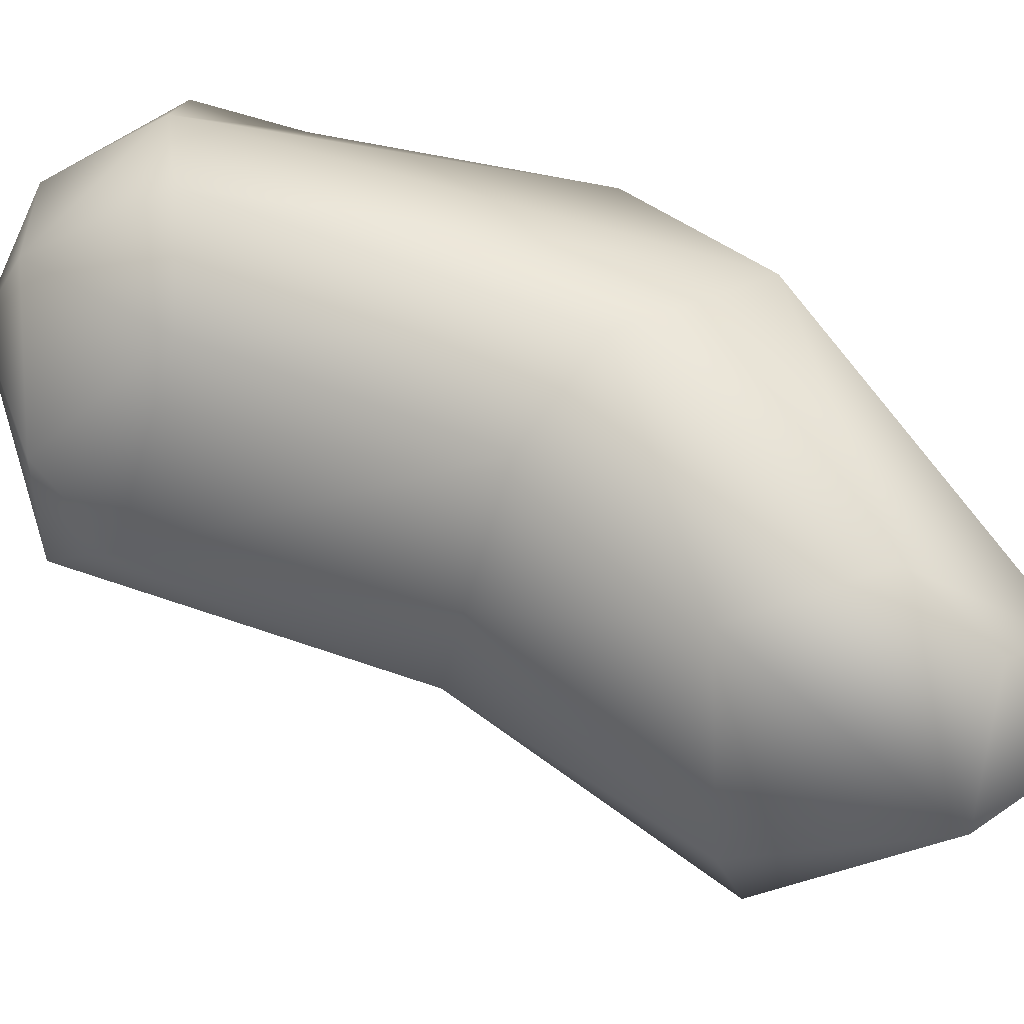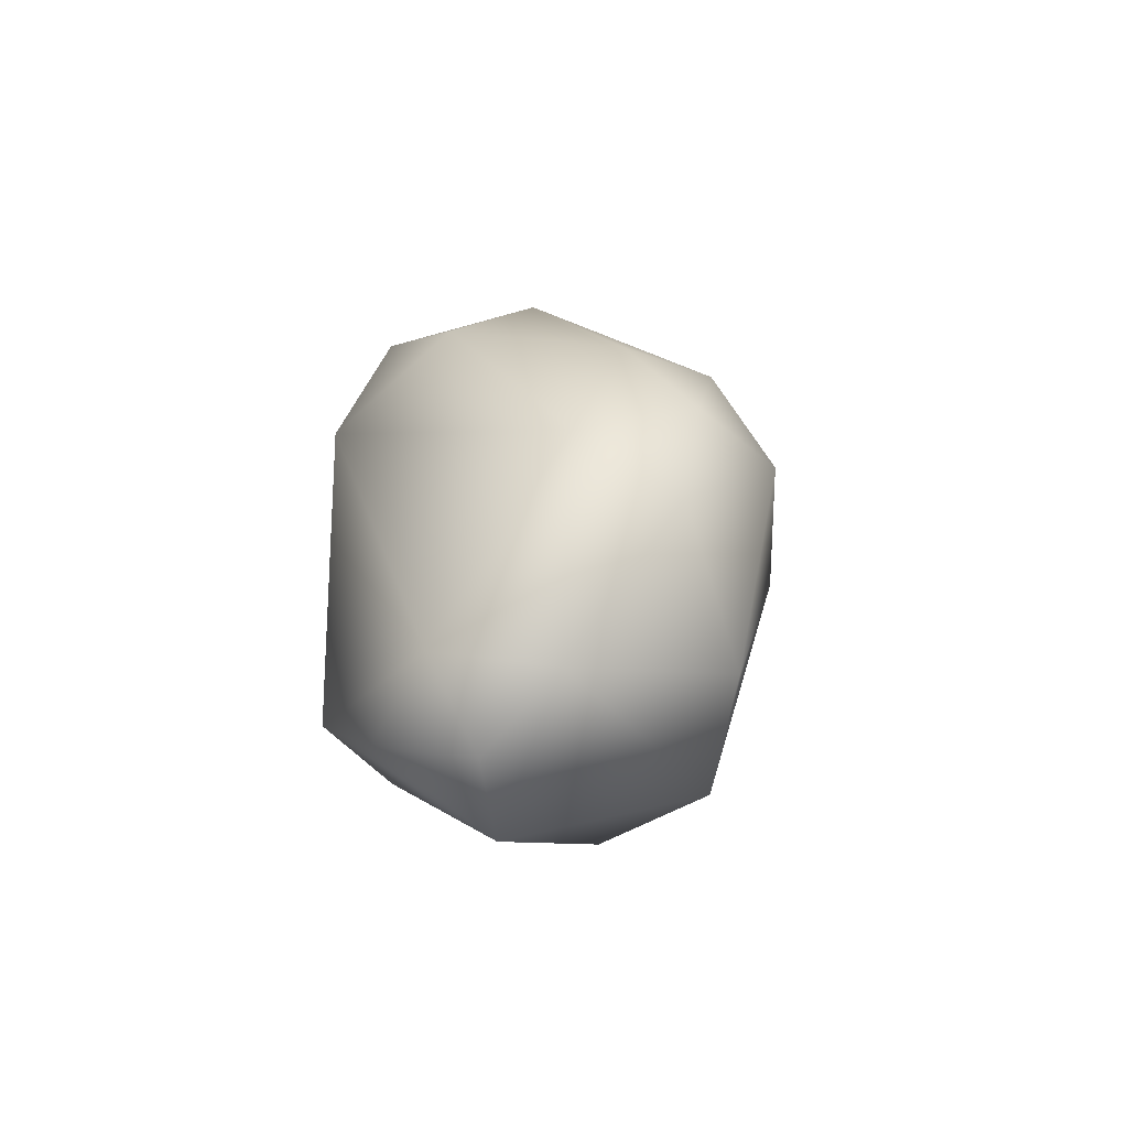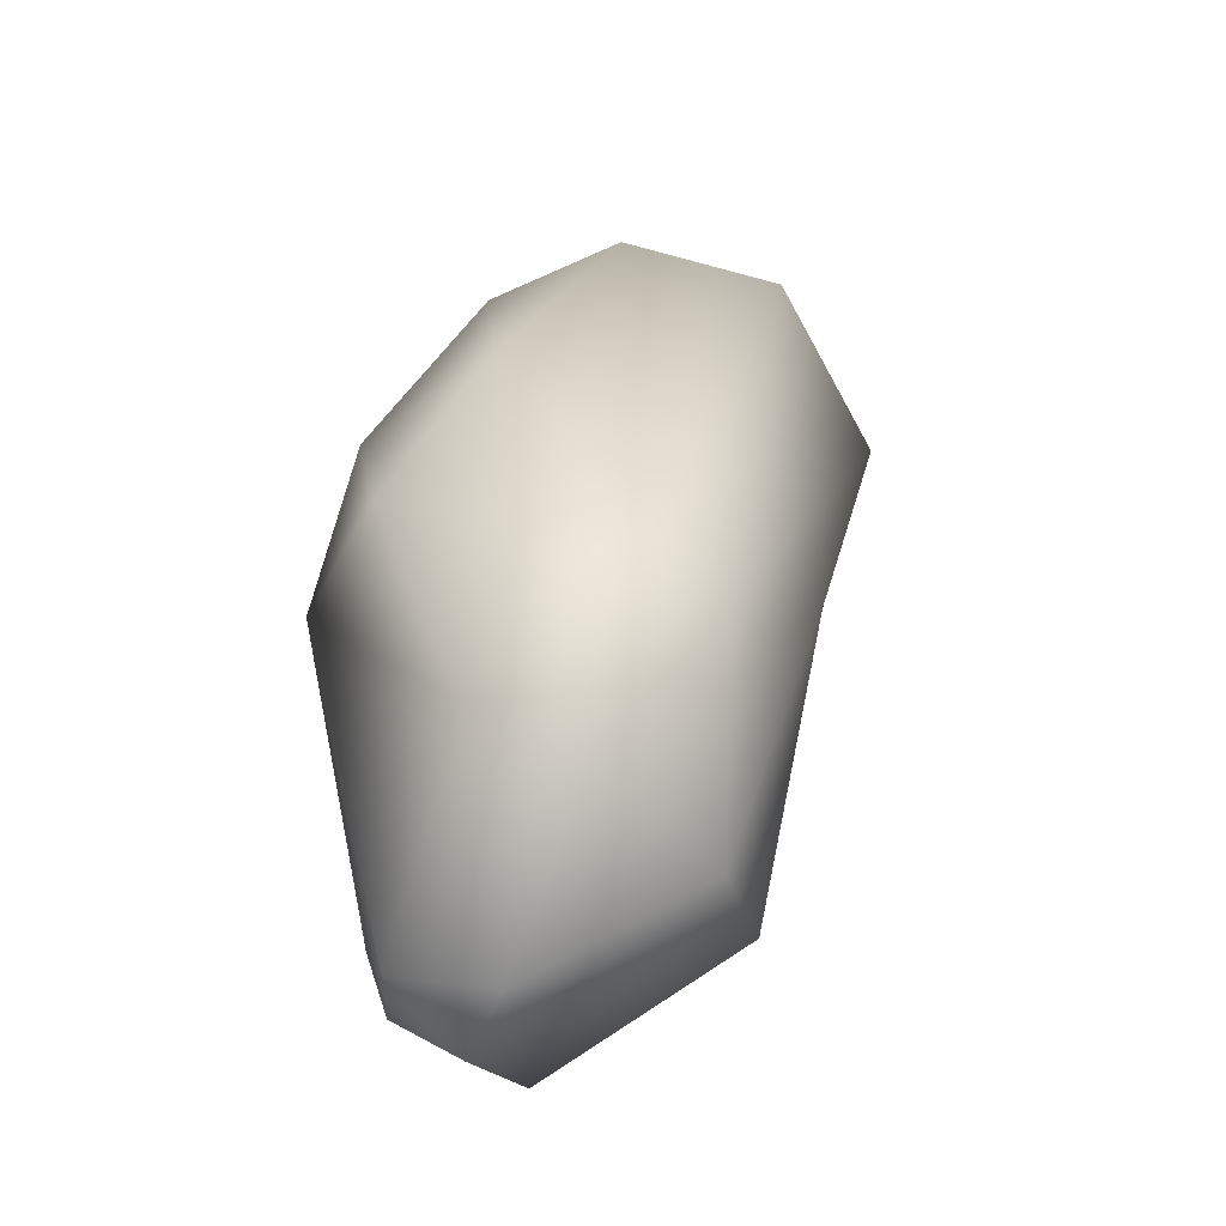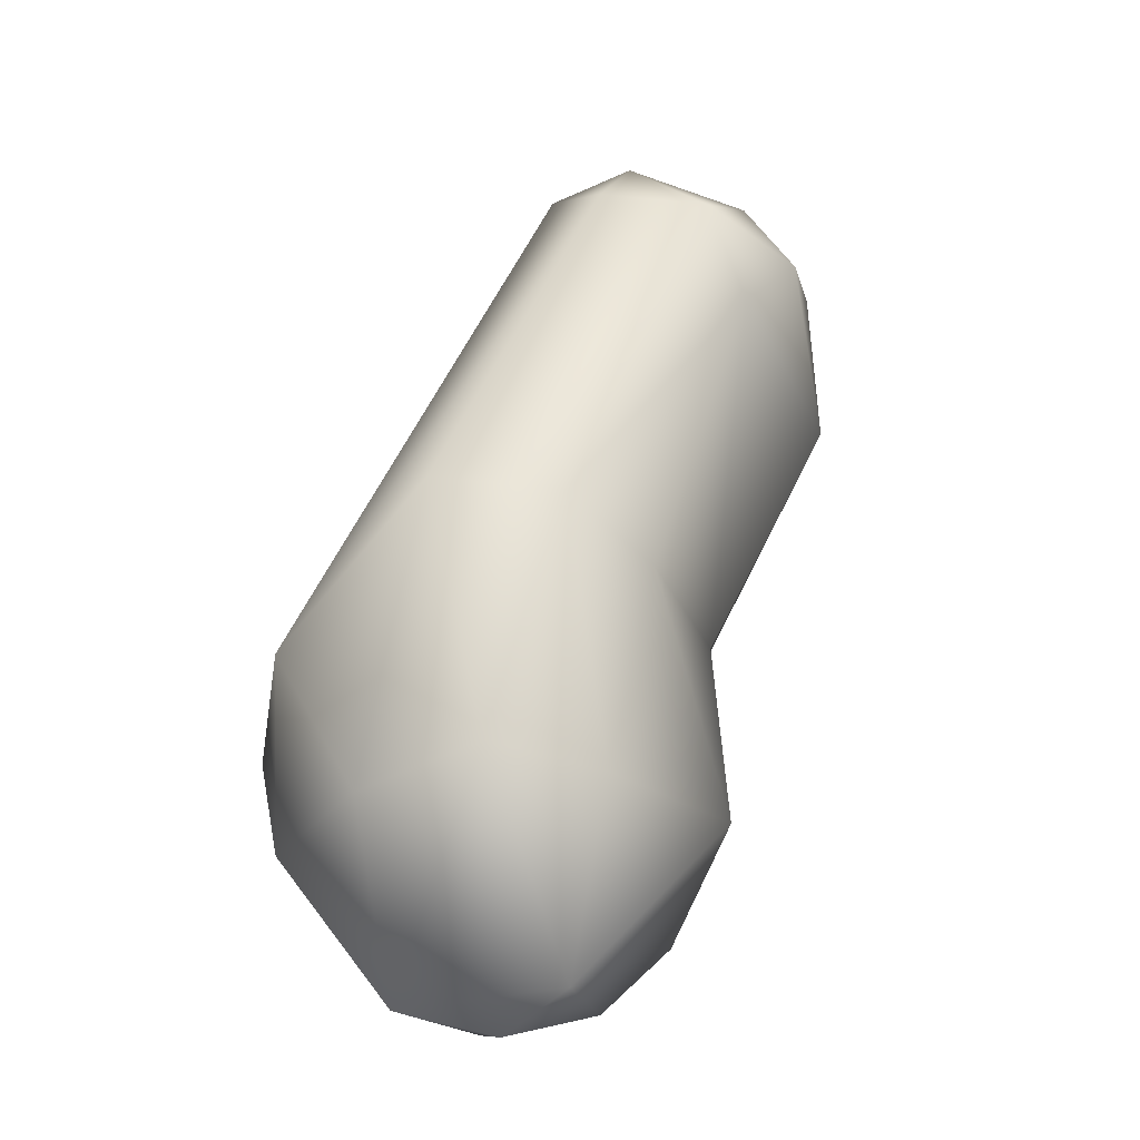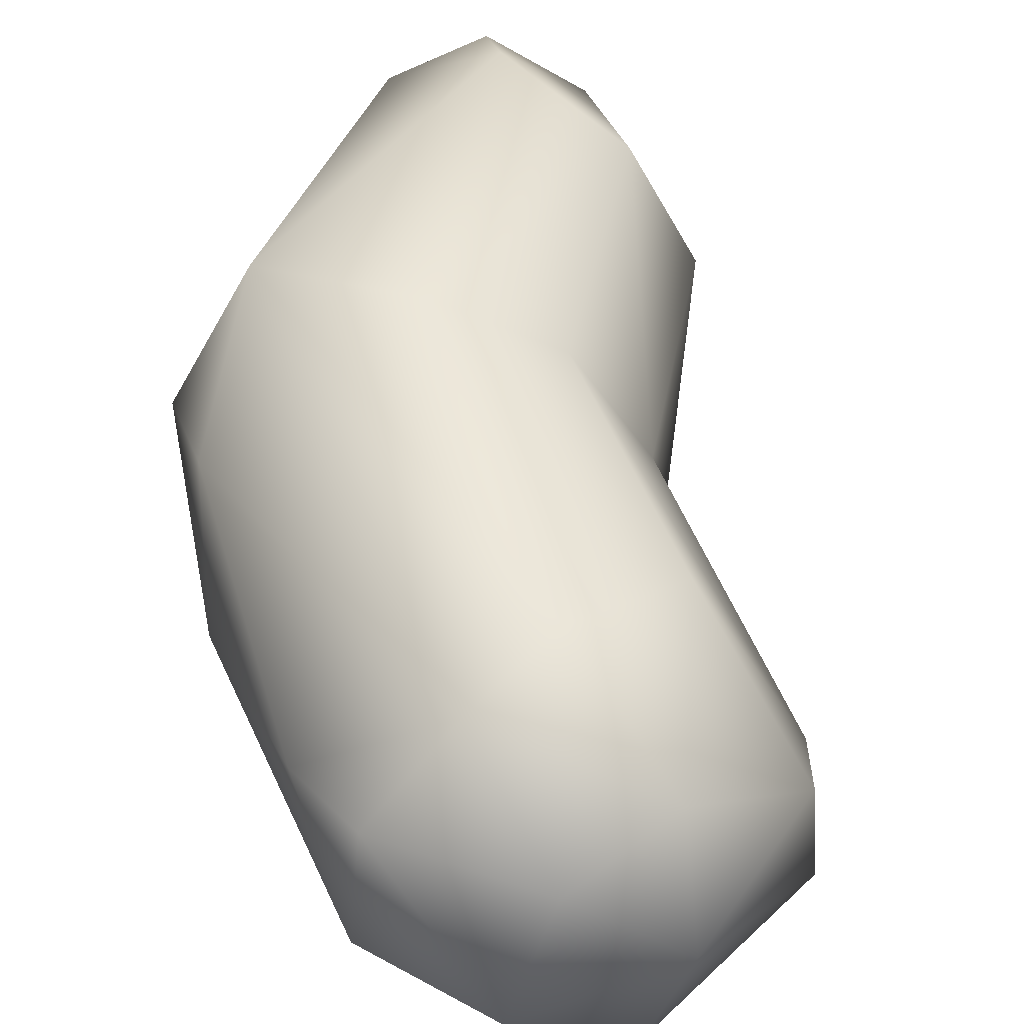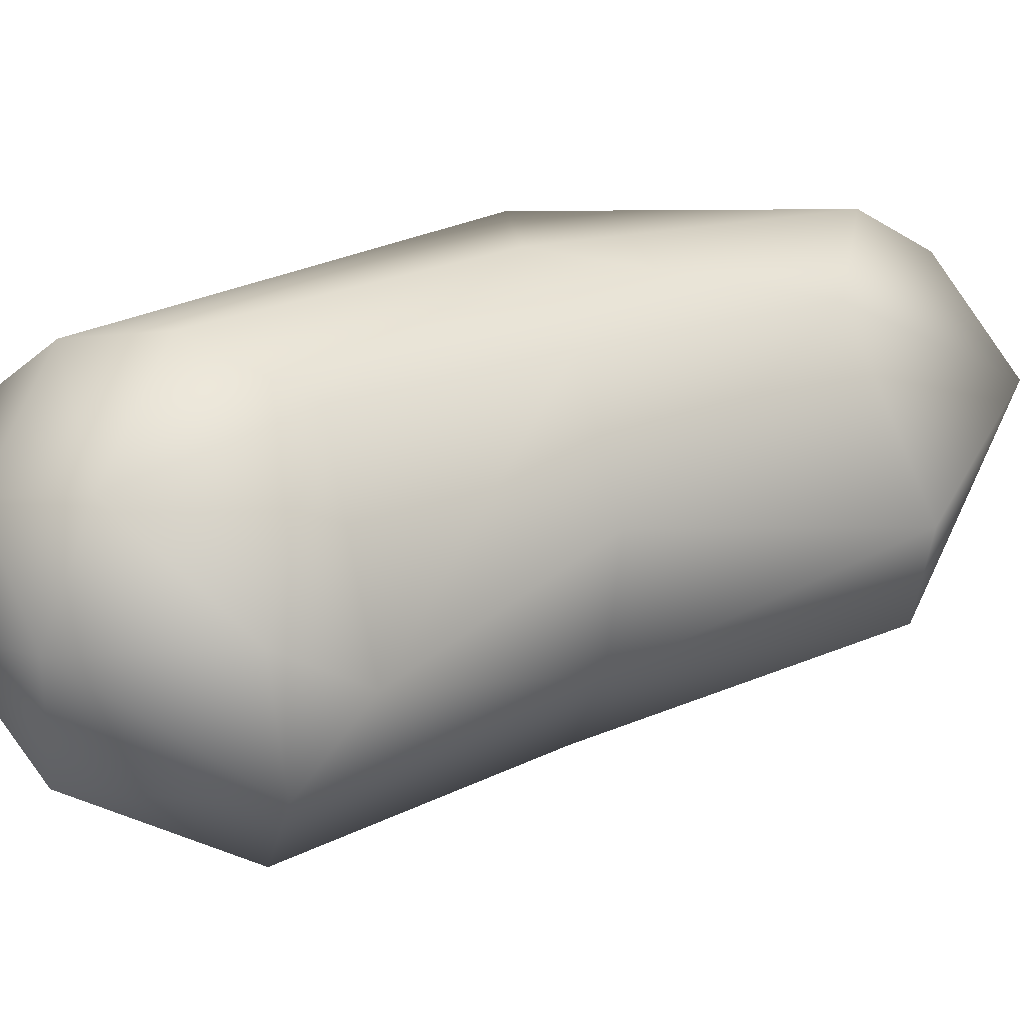
<metadata>
{"format":"obj","ext":"obj","renderer":"f3d","projection":"perspective","resolution":1024,"background":"white","views":[{"elev":54.4,"azim":141.0,"up":"+Y"},{"elev":-54.1,"azim":-78.2,"up":"+Z"},{"elev":-27.9,"azim":-54.7,"up":"+Z"},{"elev":-47.6,"azim":52.2,"up":"+Z"},{"elev":49.7,"azim":15.3,"up":"+Y"},{"elev":26.0,"azim":76.3,"up":"+Y"}]}
</metadata>
<code>
o FJ2608.obj_grp1.1309
v 0.3546 -0.7115 4.381
v 0.3499 -0.6955 4.406
v 0.3442 -0.684 4.365
v 0.358 -0.7064 4.352
v 0.3999 -0.7109 4.34
v 0.3809 -0.7257 4.391
v 0.3708 -0.7136 4.42
v 0.3715 -0.6683 4.472
v 0.4207 -0.67 4.533
v 0.3683 -0.6768 4.313
v 0.3645 -0.648 4.321
v 0.3485 -0.653 4.426
v 0.3636 -0.6209 4.413
v 0.3674 -0.6312 4.458
v 0.4331 -0.7182 4.416
v 0.4554 -0.6973 4.529
v 0.3836 -0.6557 4.306
v 0.4078 -0.6542 4.306
v 0.4329 -0.6984 4.339
v 0.3882 -0.6297 4.321
v 0.4056 -0.6385 4.519
v 0.3975 -0.6145 4.343
v 0.4393 -0.6107 4.519
v 0.4541 -0.6633 4.546
v 0.4426 -0.6701 4.339
v 0.4245 -0.629 4.535
v 0.4042 -0.6139 4.419
v 0.452 -0.606 4.498
v 0.4858 -0.7048 4.49
v 0.4522 -0.6905 4.413
v 0.4767 -0.6868 4.529
v 0.4489 -0.6592 4.409
v 0.4943 -0.6639 4.469
v 0.486 -0.6531 4.53
v 0.5014 -0.6816 4.488
v 0.4302 -0.6217 4.358
v 0.4621 -0.6316 4.538
v 0.4316 -0.6262 4.415
v 0.4702 -0.616 4.474
v 0.4795 -0.6249 4.517
v 0.4993 -0.6495 4.49
f 1 2 3
f 1 4 6
f 6 4 5
f 7 1 6
f 8 7 9
f 4 1 3
f 1 7 2
f 2 7 8
f 3 10 4
f 3 2 12
f 2 8 12
f 13 3 12
f 12 14 13
f 8 14 12
f 5 15 6
f 7 6 16
f 16 9 7
f 5 4 10
f 18 10 17
f 10 19 5
f 19 10 18
f 3 11 10
f 17 10 11
f 11 20 17
f 9 21 8
f 11 3 13
f 20 11 22
f 22 11 13
f 21 14 8
f 23 13 14
f 5 19 15
f 25 19 18
f 16 24 9
f 24 26 9
f 18 17 20
f 26 21 9
f 22 13 27
f 13 23 28
f 13 28 27
f 14 21 23
f 23 21 26
f 30 29 15
f 15 29 6
f 16 6 29
f 29 31 16
f 19 25 30
f 30 15 19
f 30 32 33
f 24 16 31
f 34 24 31
f 35 31 29
f 18 36 25
f 32 30 25
f 32 25 36
f 38 32 36
f 32 38 33
f 24 37 26
f 26 37 23
f 40 23 37
f 18 20 22
f 18 22 36
f 22 27 36
f 38 36 27
f 39 27 28
f 30 33 35
f 29 30 35
f 33 41 35
f 31 35 34
f 33 39 41
f 24 34 37
f 34 35 41
f 34 41 40
f 39 33 38
f 23 40 28
f 28 40 39
f 39 40 41
f 34 40 37
f 27 39 38

</code>
